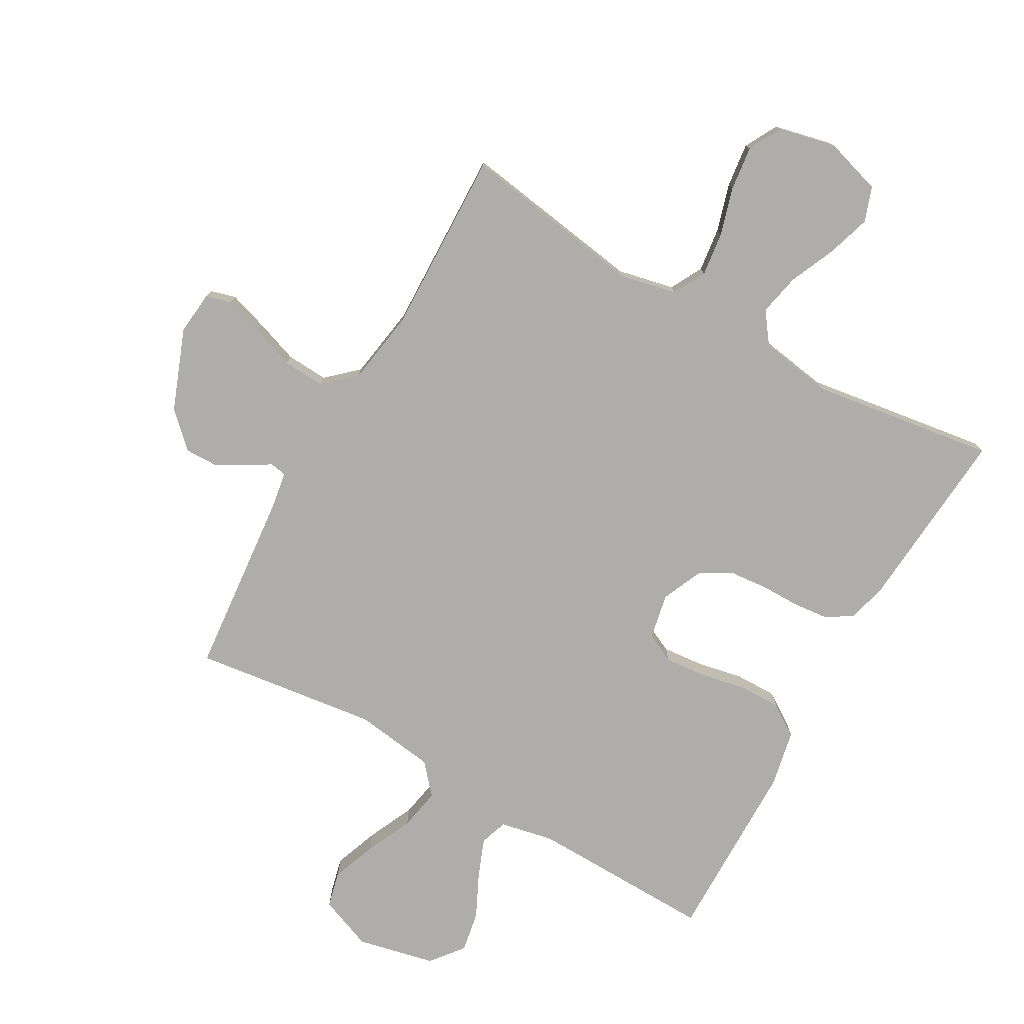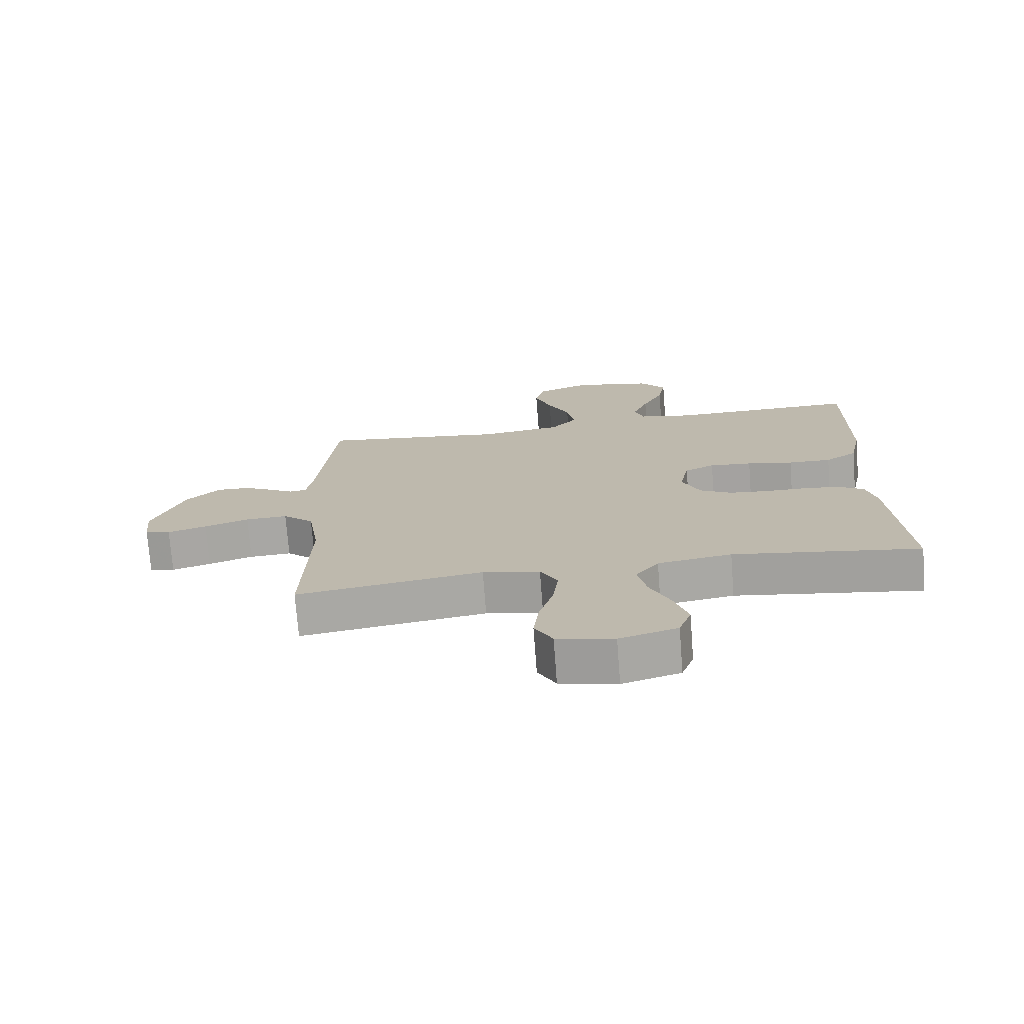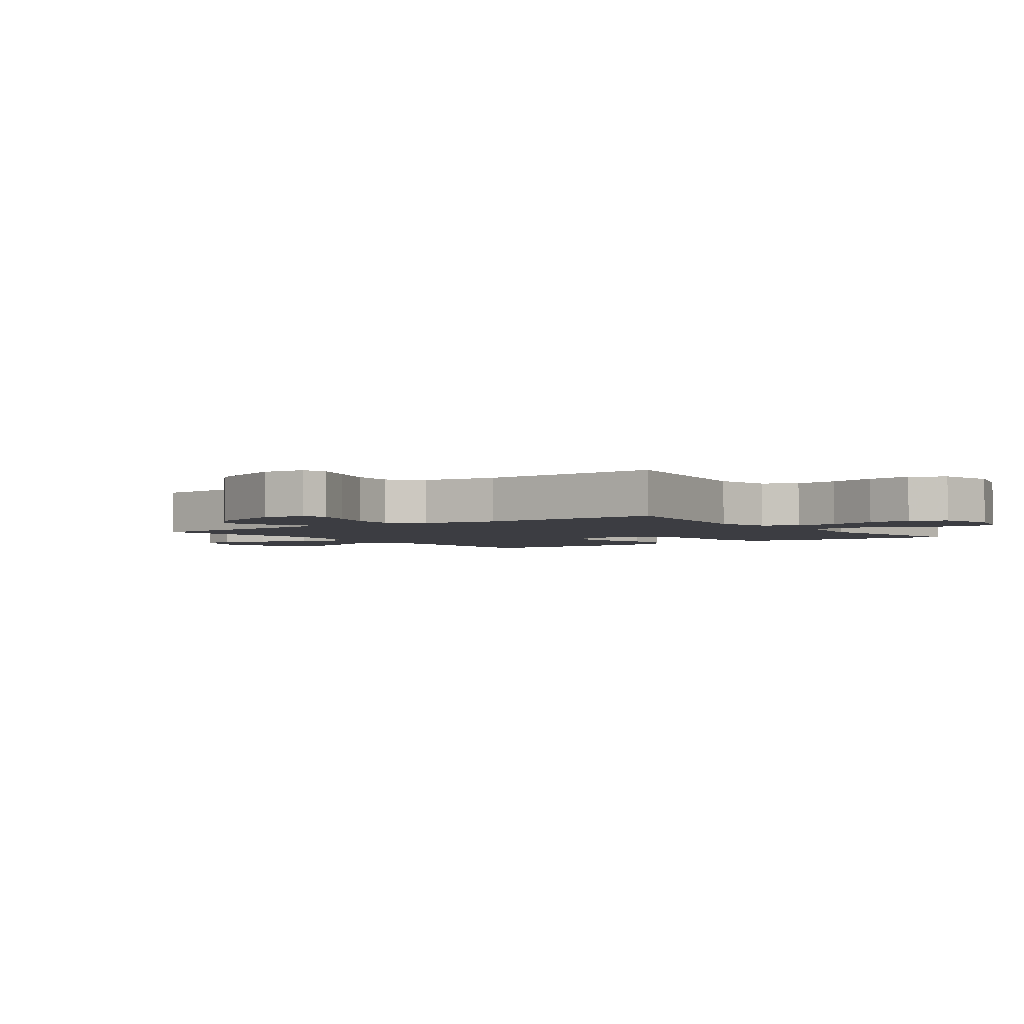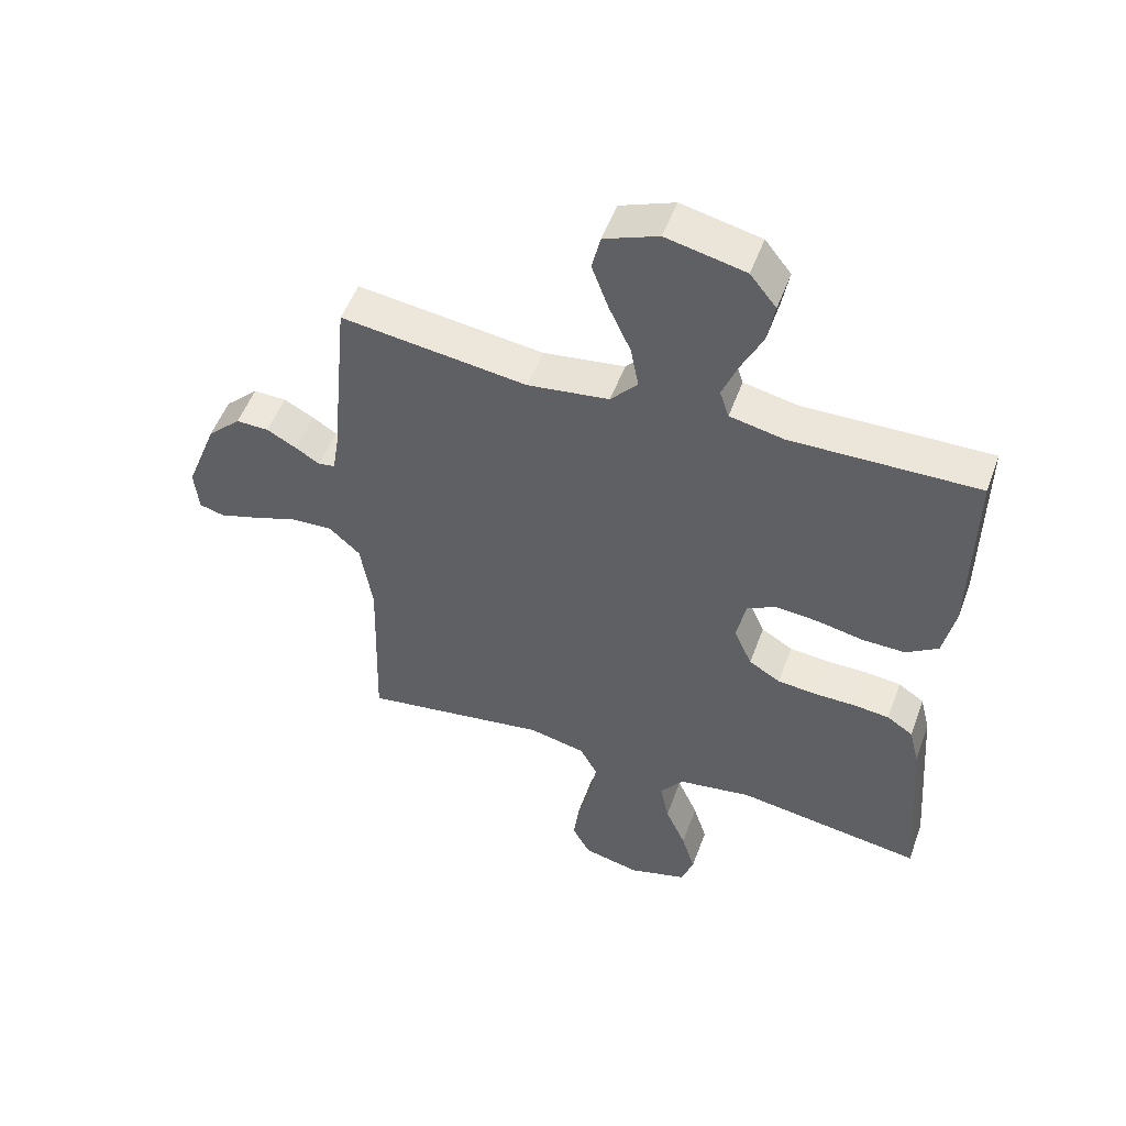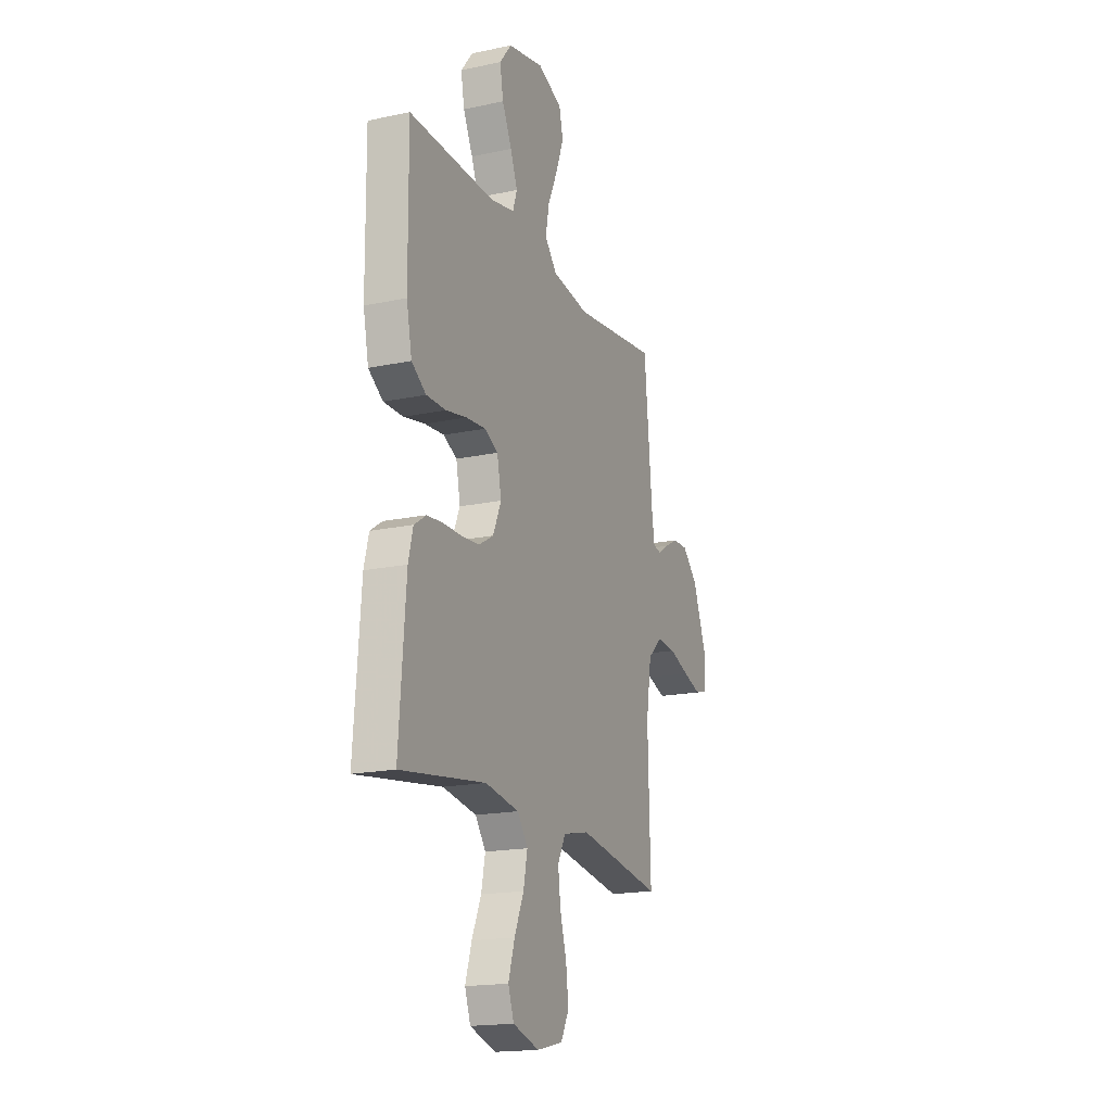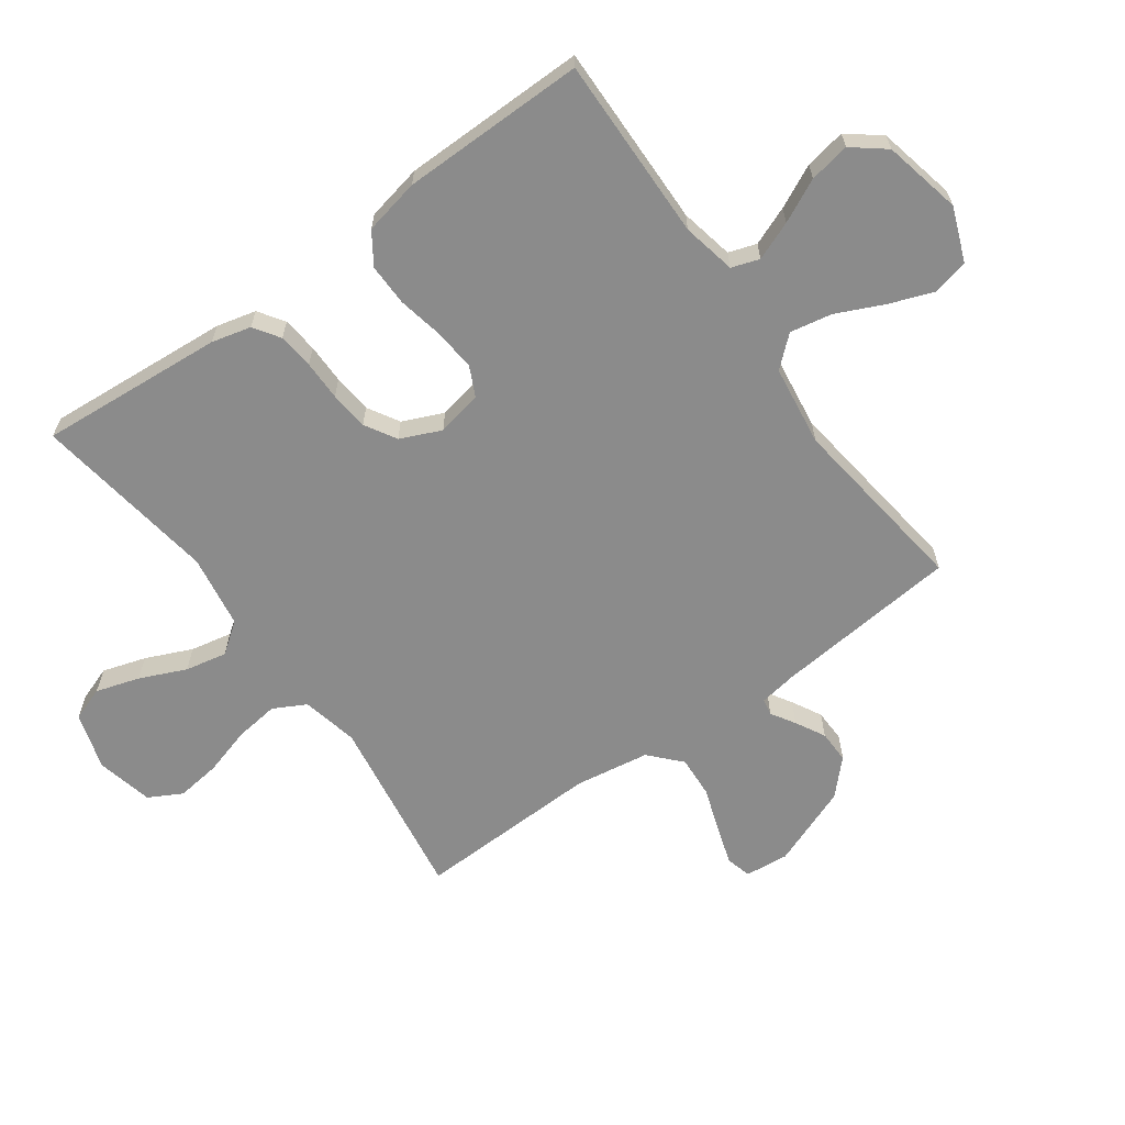
<metadata>
{"format":"obj","ext":"obj","renderer":"f3d","projection":"perspective","resolution":1024,"background":"white","views":[{"elev":-77.3,"azim":150.4,"up":"+Y"},{"elev":-74.0,"azim":-175.6,"up":"+Z"},{"elev":-2.9,"azim":126.1,"up":"+Y"},{"elev":51.9,"azim":-160.1,"up":"+Z"},{"elev":-18.0,"azim":-67.6,"up":"+Z"},{"elev":-63.9,"azim":-54.3,"up":"+Y"}]}
</metadata>
<code>
v -0.5 0.07 0.5
v -0.2 0.07 0.494
v -0.113 0.07 0.512
v -0.098 0.07 0.557
v -0.123 0.07 0.62
v -0.157 0.07 0.69
v -0.169 0.07 0.756
v -0.127 0.07 0.809
v 0 0.07 0.837
v 0.087 0.07 0.803
v 0.101 0.07 0.745
v 0.074 0.07 0.672
v 0.039 0.07 0.596
v 0.026 0.07 0.528
v 0.069 0.07 0.479
v 0.2 0.07 0.461
v 0.5 0.07 0.5
v 0.529 0.07 0.2
v 0.539 0.07 0.138
v 0.566 0.07 0.133
v 0.605 0.07 0.157
v 0.653 0.07 0.183
v 0.706 0.07 0.184
v 0.76 0.07 0.132
v 0.811 0.07 0
v 0.804 0.07 -0.071
v 0.763 0.07 -0.082
v 0.7 0.07 -0.062
v 0.628 0.07 -0.037
v 0.56 0.07 -0.033
v 0.51 0.07 -0.079
v 0.491 0.07 -0.2
v 0.5 0.07 -0.5
v 0.2 0.07 -0.454
v 0.108 0.07 -0.474
v 0.08 0.07 -0.527
v 0.089 0.07 -0.598
v 0.112 0.07 -0.676
v 0.121 0.07 -0.748
v 0.092 0.07 -0.802
v 0 0.07 -0.823
v -0.093 0.07 -0.795
v -0.113 0.07 -0.739
v -0.091 0.07 -0.668
v -0.058 0.07 -0.593
v -0.044 0.07 -0.525
v -0.081 0.07 -0.475
v -0.2 0.07 -0.456
v -0.5 0.07 -0.5
v -0.477 0.07 -0.2
v -0.461 0.07 -0.136
v -0.419 0.07 -0.108
v -0.361 0.07 -0.102
v -0.296 0.07 -0.102
v -0.233 0.07 -0.096
v -0.182 0.07 -0.066
v -0.153 0.07 0
v -0.168 0.07 0.074
v -0.216 0.07 0.097
v -0.284 0.07 0.091
v -0.358 0.07 0.076
v -0.427 0.07 0.075
v -0.478 0.07 0.109
v -0.497 0.07 0.2
v -0.5 0 0.5
v -0.2 0 0.494
v -0.113 0 0.512
v -0.098 0 0.557
v -0.123 0 0.62
v -0.157 0 0.69
v -0.169 0 0.756
v -0.127 0 0.809
v 0 0 0.837
v 0.087 0 0.803
v 0.101 0 0.745
v 0.074 0 0.672
v 0.039 0 0.596
v 0.026 0 0.528
v 0.069 0 0.479
v 0.2 0 0.461
v 0.5 0 0.5
v 0.529 0 0.2
v 0.539 0 0.138
v 0.566 0 0.133
v 0.605 0 0.157
v 0.653 0 0.183
v 0.706 0 0.184
v 0.76 0 0.132
v 0.811 0 0
v 0.804 0 -0.071
v 0.763 0 -0.082
v 0.7 0 -0.062
v 0.628 0 -0.037
v 0.56 0 -0.033
v 0.51 0 -0.079
v 0.491 0 -0.2
v 0.5 0 -0.5
v 0.2 0 -0.454
v 0.108 0 -0.474
v 0.08 0 -0.527
v 0.089 0 -0.598
v 0.112 0 -0.676
v 0.121 0 -0.748
v 0.092 0 -0.802
v 0 0 -0.823
v -0.093 0 -0.795
v -0.113 0 -0.739
v -0.091 0 -0.668
v -0.058 0 -0.593
v -0.044 0 -0.525
v -0.081 0 -0.475
v -0.2 0 -0.456
v -0.5 0 -0.5
v -0.477 0 -0.2
v -0.461 0 -0.136
v -0.419 0 -0.108
v -0.361 0 -0.102
v -0.296 0 -0.102
v -0.233 0 -0.096
v -0.182 0 -0.066
v -0.153 0 0
v -0.168 0 0.074
v -0.216 0 0.097
v -0.284 0 0.091
v -0.358 0 0.076
v -0.427 0 0.075
v -0.478 0 0.109
v -0.497 0 0.2
f 63 64 1 2
f 60 61 62 63
f 59 60 63 2
f 58 59 2 3
f 57 58 3 4
f 51 52 53 54
f 51 54 55
f 48 49 50 51
f 47 48 51 55
f 46 47 55 56
f 42 43 44 45
f 42 45 46
f 41 42 46
f 40 41 46
f 37 38 39 40
f 36 37 40 46
f 35 36 46 56
f 32 33 34
f 31 32 34 35
f 26 27 28 29
f 24 25 26 29
f 24 29 30
f 23 24 30
f 20 21 22 23
f 20 23 30 31
f 16 17 18
f 15 16 18 19
f 10 11 12 13
f 8 9 10 13
f 8 13 14
f 5 6 7 8
f 4 5 8 14
f 57 4 14 15
f 19 20 31 35
f 35 56 57
f 15 19 35 57
f 66 65 128 127
f 127 126 125 124
f 66 127 124 123
f 67 66 123 122
f 68 67 122 121
f 118 117 116 115
f 119 118 115
f 115 114 113 112
f 119 115 112 111
f 120 119 111 110
f 109 108 107 106
f 110 109 106
f 110 106 105
f 110 105 104
f 104 103 102 101
f 110 104 101 100
f 120 110 100 99
f 98 97 96
f 99 98 96 95
f 93 92 91 90
f 93 90 89 88
f 94 93 88
f 94 88 87
f 87 86 85 84
f 95 94 87 84
f 82 81 80
f 83 82 80 79
f 77 76 75 74
f 77 74 73 72
f 78 77 72
f 72 71 70 69
f 78 72 69 68
f 79 78 68 121
f 99 95 84 83
f 121 120 99
f 121 99 83 79
f 1 65 66 2
f 2 66 67 3
f 3 67 68 4
f 4 68 69 5
f 5 69 70 6
f 6 70 71 7
f 7 71 72 8
f 8 72 73 9
f 9 73 74 10
f 10 74 75 11
f 11 75 76 12
f 12 76 77 13
f 13 77 78 14
f 14 78 79 15
f 15 79 80 16
f 16 80 81 17
f 17 81 82 18
f 18 82 83 19
f 19 83 84 20
f 20 84 85 21
f 21 85 86 22
f 22 86 87 23
f 23 87 88 24
f 24 88 89 25
f 25 89 90 26
f 26 90 91 27
f 27 91 92 28
f 28 92 93 29
f 29 93 94 30
f 30 94 95 31
f 31 95 96 32
f 32 96 97 33
f 33 97 98 34
f 34 98 99 35
f 35 99 100 36
f 36 100 101 37
f 37 101 102 38
f 38 102 103 39
f 39 103 104 40
f 40 104 105 41
f 41 105 106 42
f 42 106 107 43
f 43 107 108 44
f 44 108 109 45
f 45 109 110 46
f 46 110 111 47
f 47 111 112 48
f 48 112 113 49
f 49 113 114 50
f 50 114 115 51
f 51 115 116 52
f 52 116 117 53
f 53 117 118 54
f 54 118 119 55
f 55 119 120 56
f 56 120 121 57
f 57 121 122 58
f 58 122 123 59
f 59 123 124 60
f 60 124 125 61
f 61 125 126 62
f 62 126 127 63
f 63 127 128 64
f 64 128 65 1

</code>
